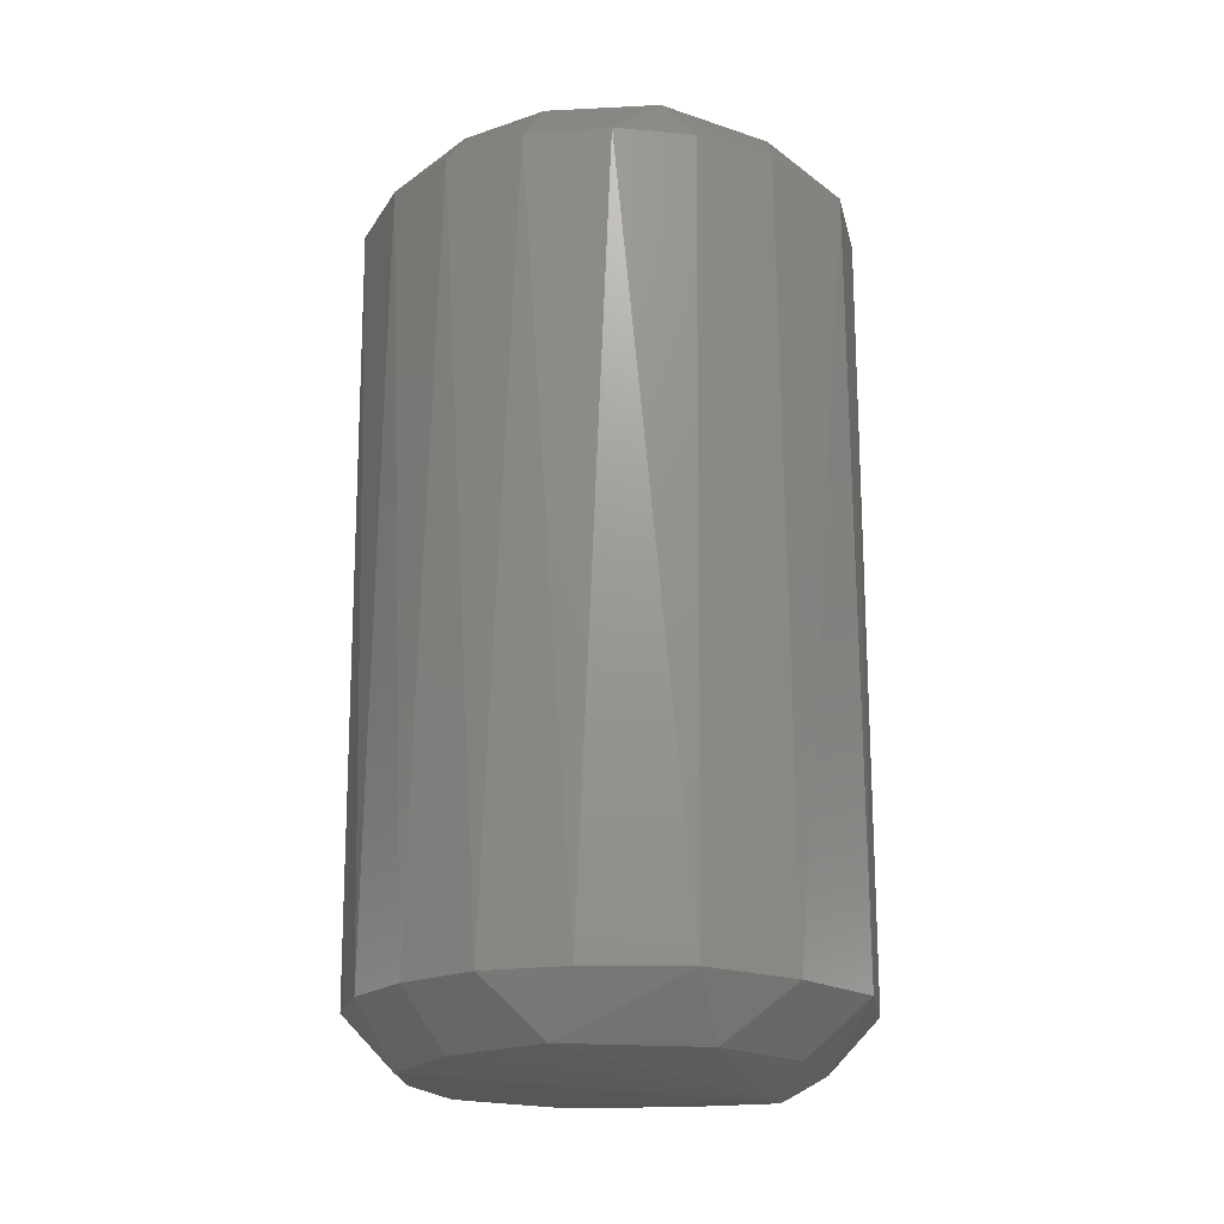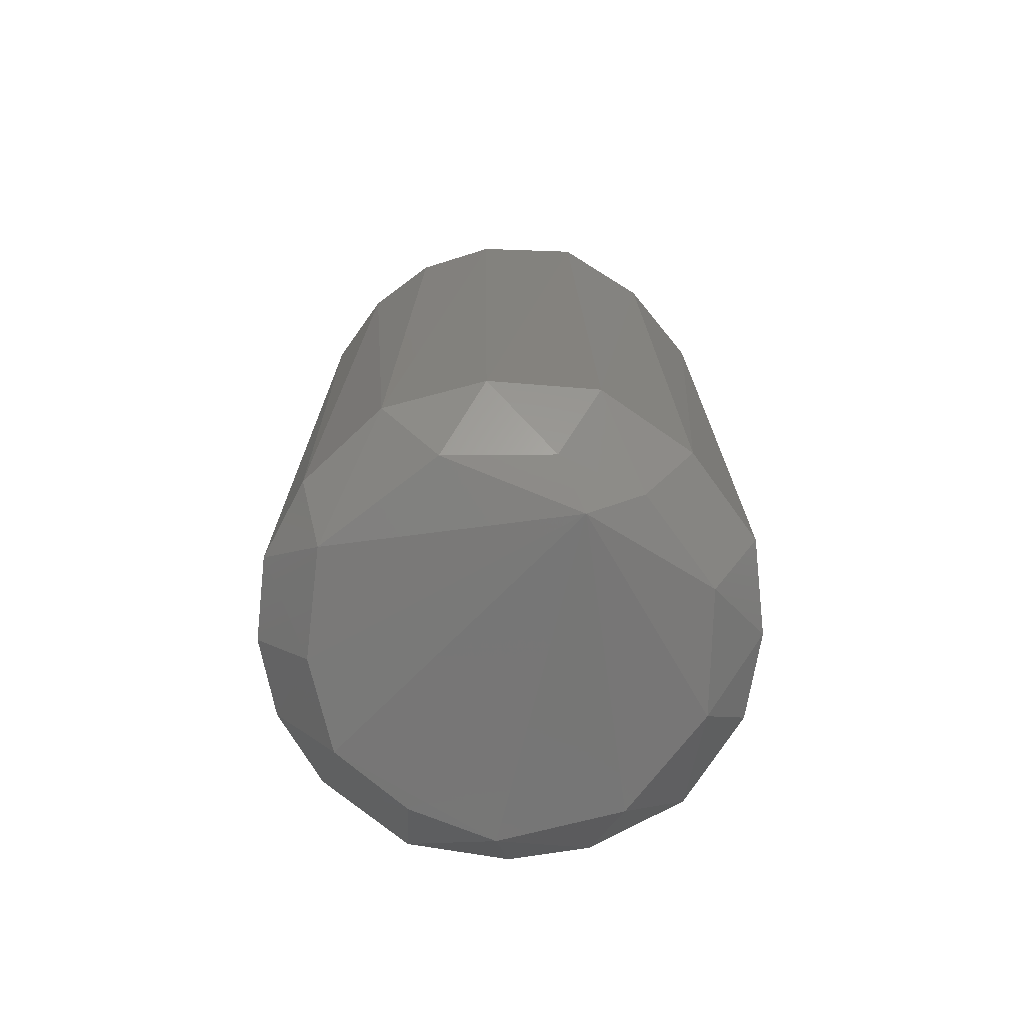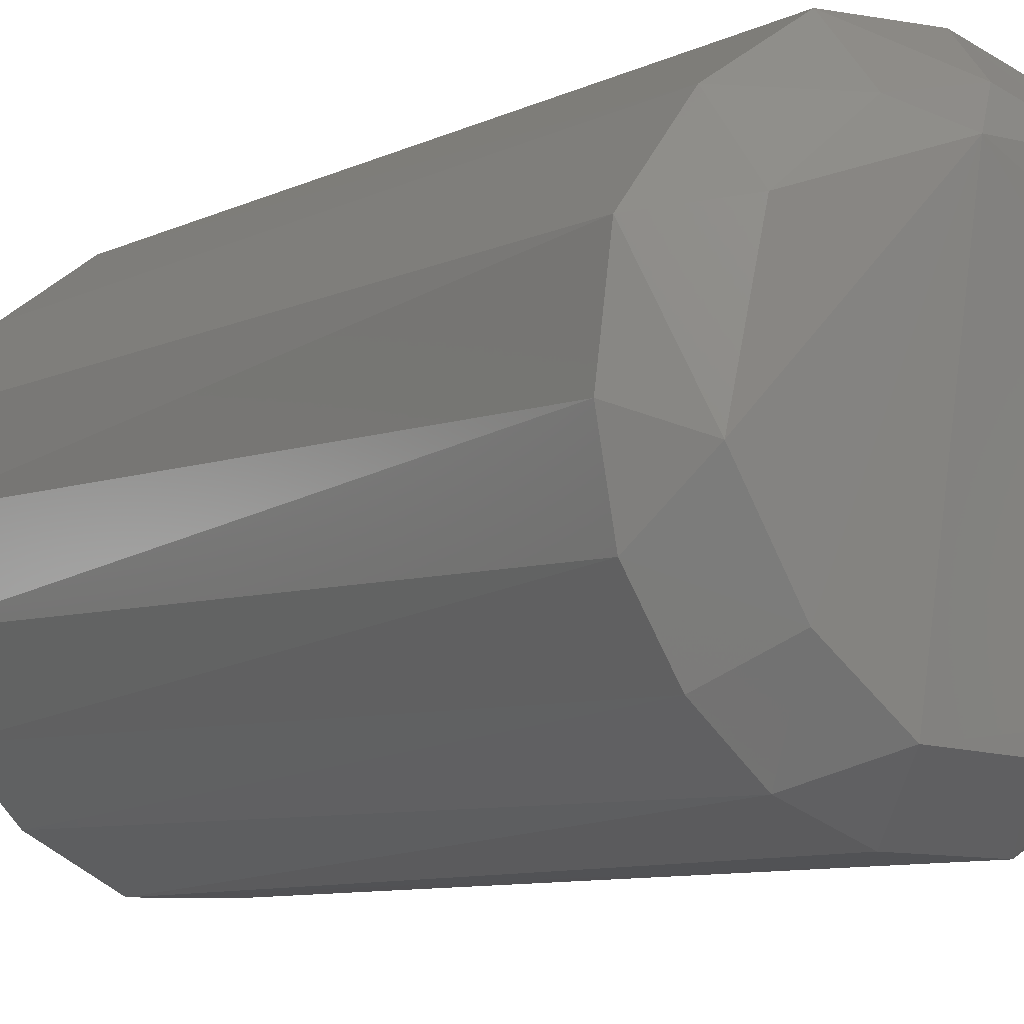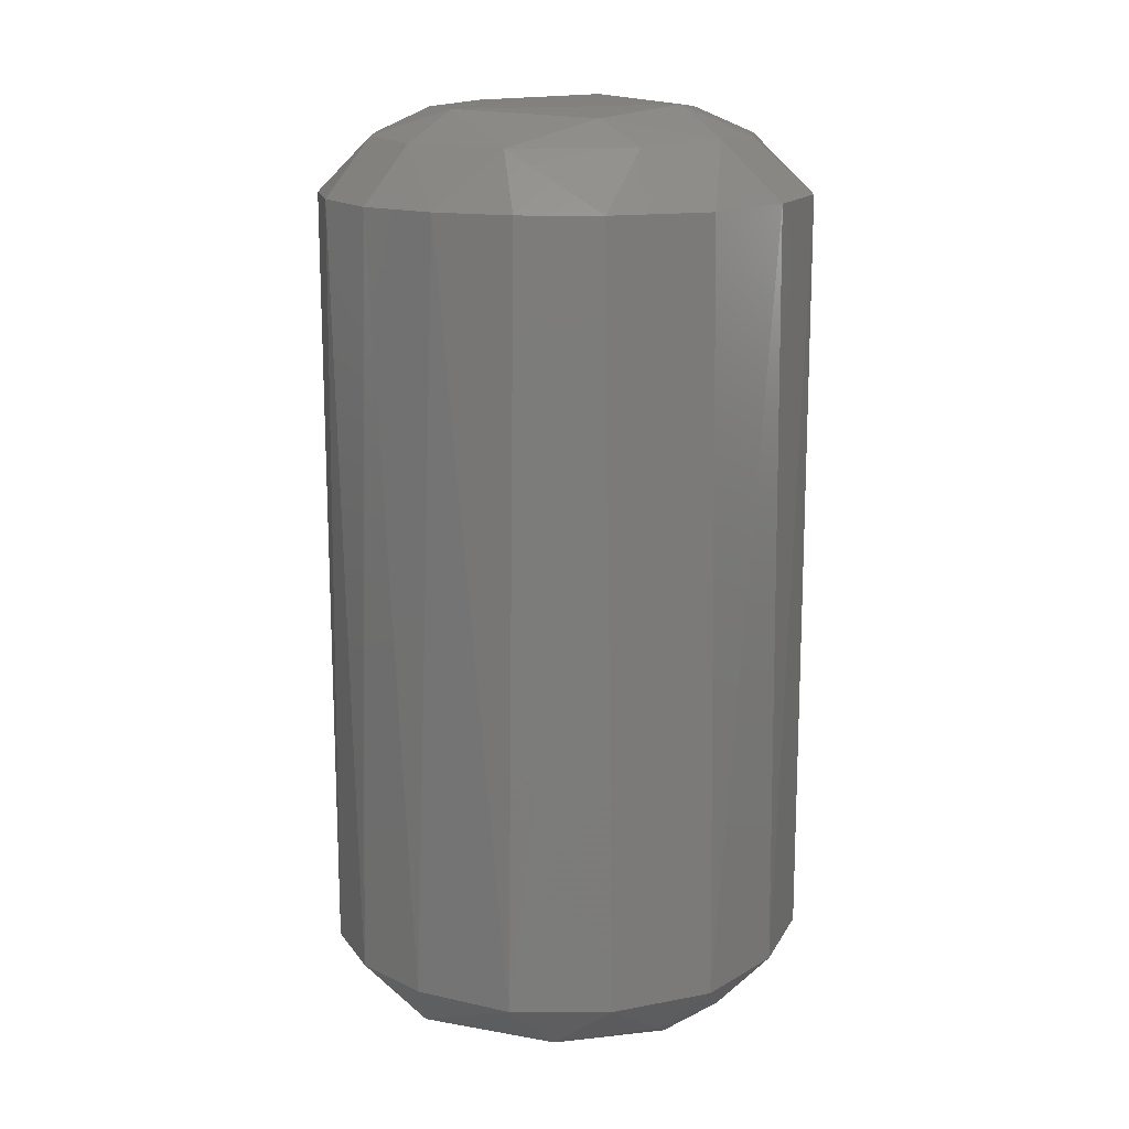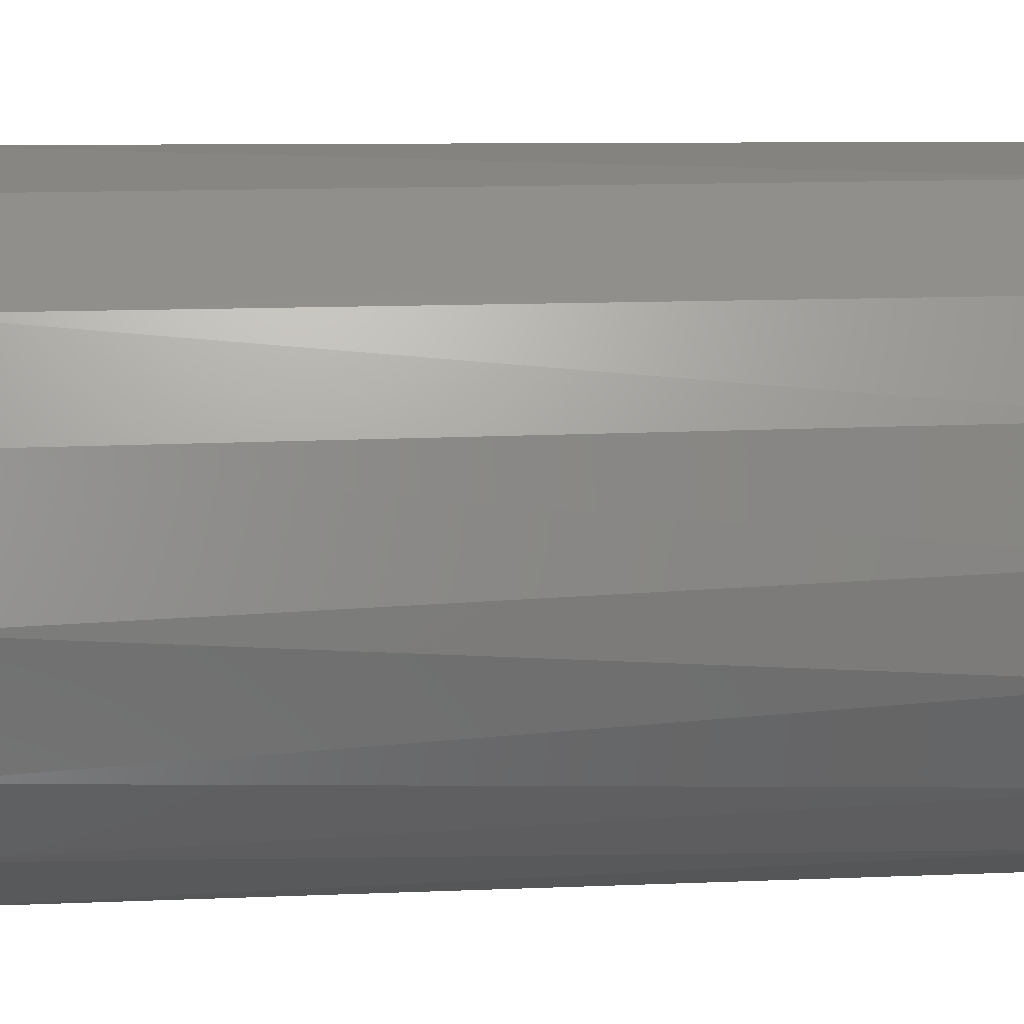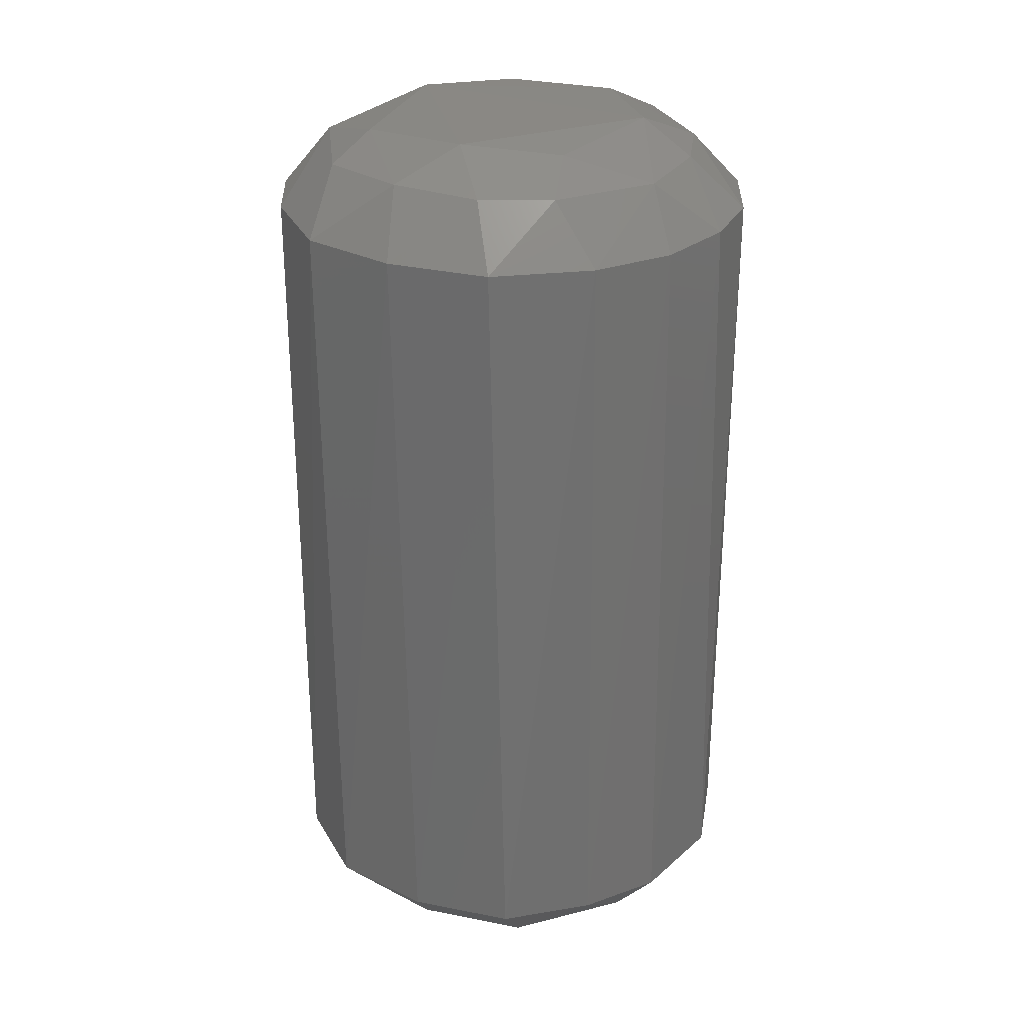
<metadata>
{"format":"stl","ext":"stl","renderer":"f3d","projection":"perspective","resolution":1024,"background":"white","views":[{"elev":-19.6,"azim":95.3,"up":"+Z"},{"elev":-73.3,"azim":141.2,"up":"+Z"},{"elev":-8.6,"azim":142.5,"up":"+Y"},{"elev":14.9,"azim":124.7,"up":"+Z"},{"elev":7.1,"azim":-96.5,"up":"+Y"},{"elev":28.3,"azim":-148.3,"up":"+Z"}]}
</metadata>
<code>
# stl→obj: 64 verts, 124 faces
v 0.04148 0.01705 0.01004
v 0.0438 0.004226 0.15
v 0.04406 -0.001373 0.009939
v -0.03376 0.01152 -4.579e-05
v -0.04233 0.01279 0.009851
v -0.03482 0.02661 0.01017
v 0.03032 0.019 -1.87e-05
v 0.01521 0.03133 6.974e-06
v 0.03072 0.0318 0.00981
v 0.01829 0.02 0.1644
v 0.003006 0.03454 0.1607
v -0.003272 0.02269 0.1659
v 0.02568 -0.02337 0.1603
v 0.02614 -0.03549 0.15
v 0.03645 -0.02479 0.1501
v 0.03388 -0.008364 0.16
v 0.04293 -0.01088 0.15
v -0.01214 -0.03363 0.16
v 0.01042 -0.03418 0.16
v -0.007632 -0.0242 0.1651
v -0.01134 -0.04356 0.01003
v -0.02323 -0.03748 0.1502
v -0.02731 -0.03459 0.009999
v 0.01184 -0.03348 -0.0003685
v 0.007918 -0.04336 0.009939
v -0.00464 -0.0341 5.96e-11
v 0.01038 -0.04374 0.15
v -0.02749 -0.02153 0.16
v -0.0419 -0.01461 0.15
v -0.03411 -0.02806 0.15
v -0.03414 -0.0109 -4.057e-05
v -0.03724 -0.02363 0.009938
v -0.04443 -0.006217 0.01004
v 0.03627 -0.005958 -1.647e-05
v 0.006318 0.0275 -0.005167
v 0.04112 -0.01643 0.01
v 0.04021 0.01805 0.15
v 0.01481 0.04257 0.01009
v 0.03189 0.03042 0.15
v -0.03329 -0.008826 0.16
v -0.02029 -0.02923 -0.0001554
v -0.008696 -0.04334 0.15
v 0.0256 -0.02297 5.96e-11
v 0.02191 -0.03824 0.01
v -0.04381 -0.001056 0.1498
v -0.02366 -0.008192 0.166
v -0.03478 0.008201 0.16
v -0.01275 0.03198 0.16
v 0.03297 -0.02914 0.009943
v -0.01994 0.02974 -8.787e-05
v -0.00425 0.04387 0.009999
v -0.0003434 0.0351 1.504e-05
v 0.03389 0.01169 0.16
v 0.02387 -0.006829 0.1653
v -0.02007 0.01507 0.1646
v 0.02014 0.02948 0.16
v 0.0166 0.04186 0.15
v 0.01234 -0.02045 0.1649
v -0.001763 0.04404 0.15
v -0.02253 0.03888 0.009895
v -0.03421 0.02778 0.15
v -0.02435 0.02507 0.16
v -0.04182 0.0145 0.15
v -0.02008 0.04016 0.15
f 1 2 3
f 4 5 6
f 7 8 9
f 10 11 12
f 13 14 15
f 16 15 17
f 18 19 20
f 21 22 23
f 24 25 26
f 21 25 27
f 28 29 30
f 31 32 33
f 18 28 22
f 34 35 7
f 17 36 3
f 1 37 2
f 38 9 8
f 7 35 8
f 19 14 13
f 2 17 3
f 1 9 39
f 27 14 19
f 28 40 29
f 31 35 41
f 21 27 42
f 24 43 44
f 41 23 32
f 33 29 45
f 46 47 40
f 33 5 4
f 12 11 48
f 34 43 35
f 49 36 15
f 36 17 15
f 34 1 3
f 34 7 1
f 50 51 52
f 34 3 36
f 53 2 37
f 18 22 42
f 46 54 12
f 38 8 52
f 34 36 43
f 46 55 47
f 10 56 11
f 1 39 37
f 57 56 39
f 38 52 51
f 53 39 56
f 19 13 58
f 54 13 16
f 16 17 2
f 19 58 20
f 24 44 25
f 24 35 43
f 24 41 35
f 24 26 41
f 30 32 23
f 33 32 29
f 21 26 25
f 50 52 35
f 31 41 32
f 52 8 35
f 50 4 6
f 27 44 14
f 21 41 26
f 1 7 9
f 18 20 28
f 54 58 13
f 49 43 36
f 49 14 44
f 57 59 11
f 10 12 54
f 57 11 56
f 11 59 48
f 53 54 16
f 46 28 20
f 60 50 6
f 31 4 35
f 28 30 22
f 10 53 56
f 13 15 16
f 31 33 4
f 21 23 41
f 30 23 22
f 30 29 32
f 18 27 19
f 33 45 5
f 60 6 61
f 38 51 59
f 38 57 9
f 27 25 44
f 21 42 22
f 49 15 14
f 49 44 43
f 57 39 9
f 47 55 62
f 53 16 2
f 50 35 4
f 60 51 50
f 45 63 5
f 12 48 62
f 54 20 58
f 53 37 39
f 47 62 61
f 47 63 45
f 60 61 64
f 64 48 59
f 18 42 27
f 47 45 40
f 64 61 62
f 60 64 51
f 46 12 55
f 46 40 28
f 6 63 61
f 64 62 48
f 38 59 57
f 46 20 54
f 45 29 40
f 47 61 63
f 12 62 55
f 64 59 51
f 6 5 63
f 10 54 53

</code>
